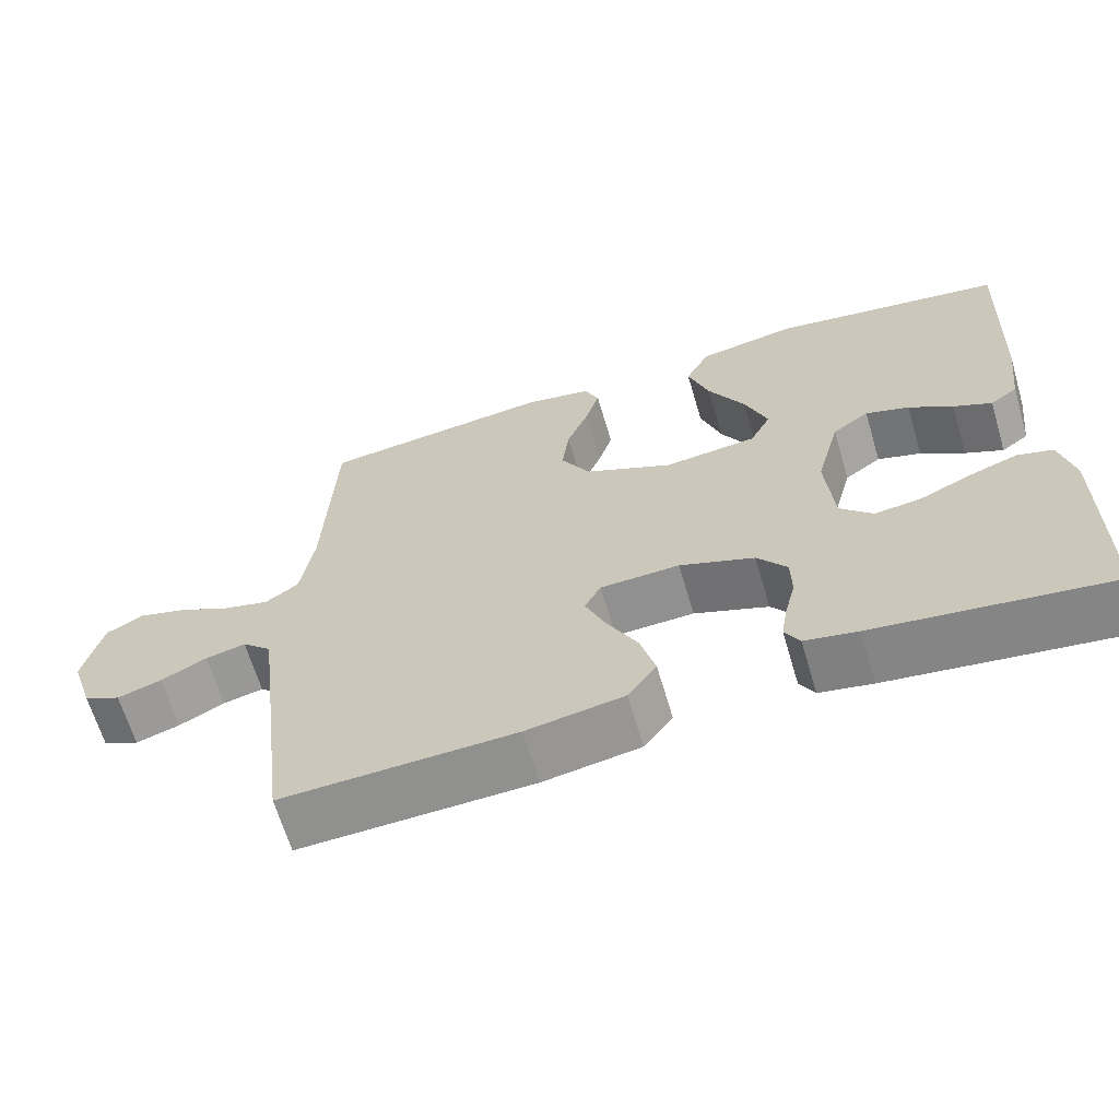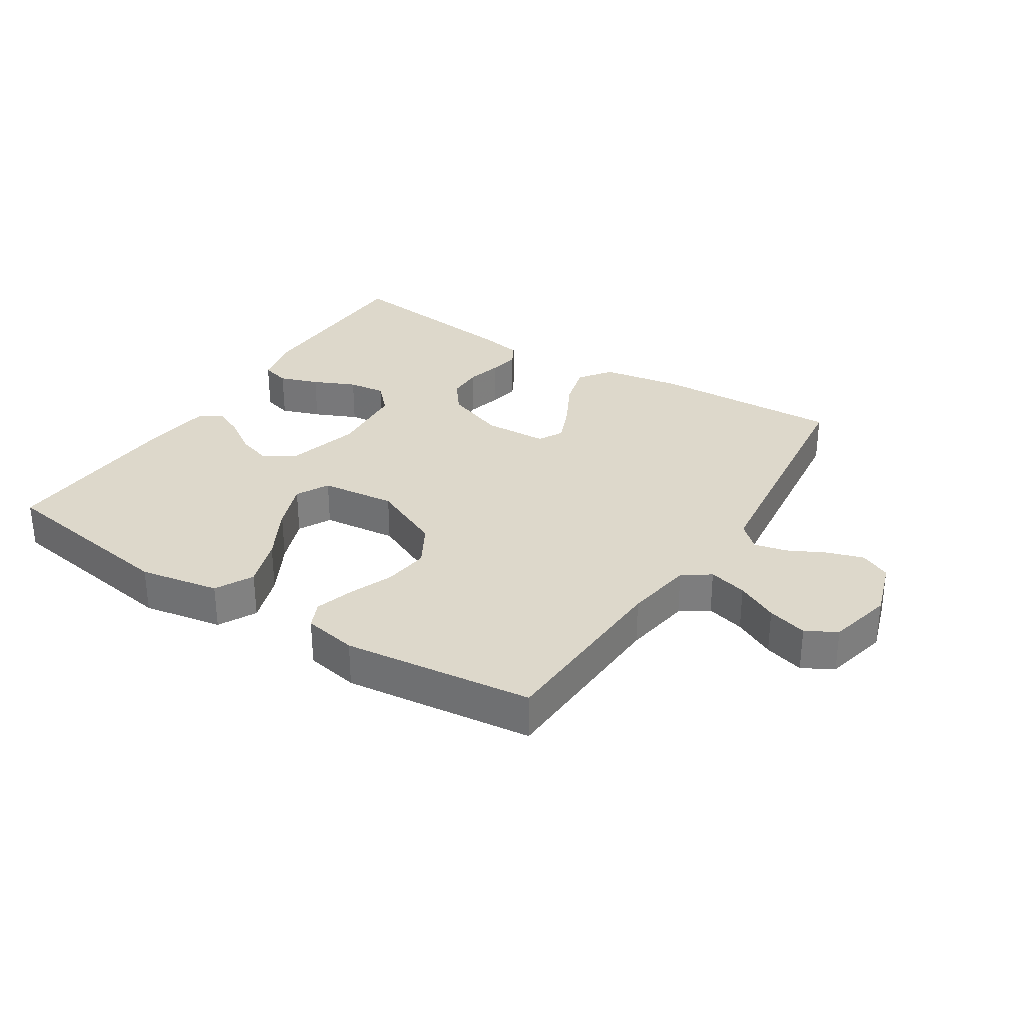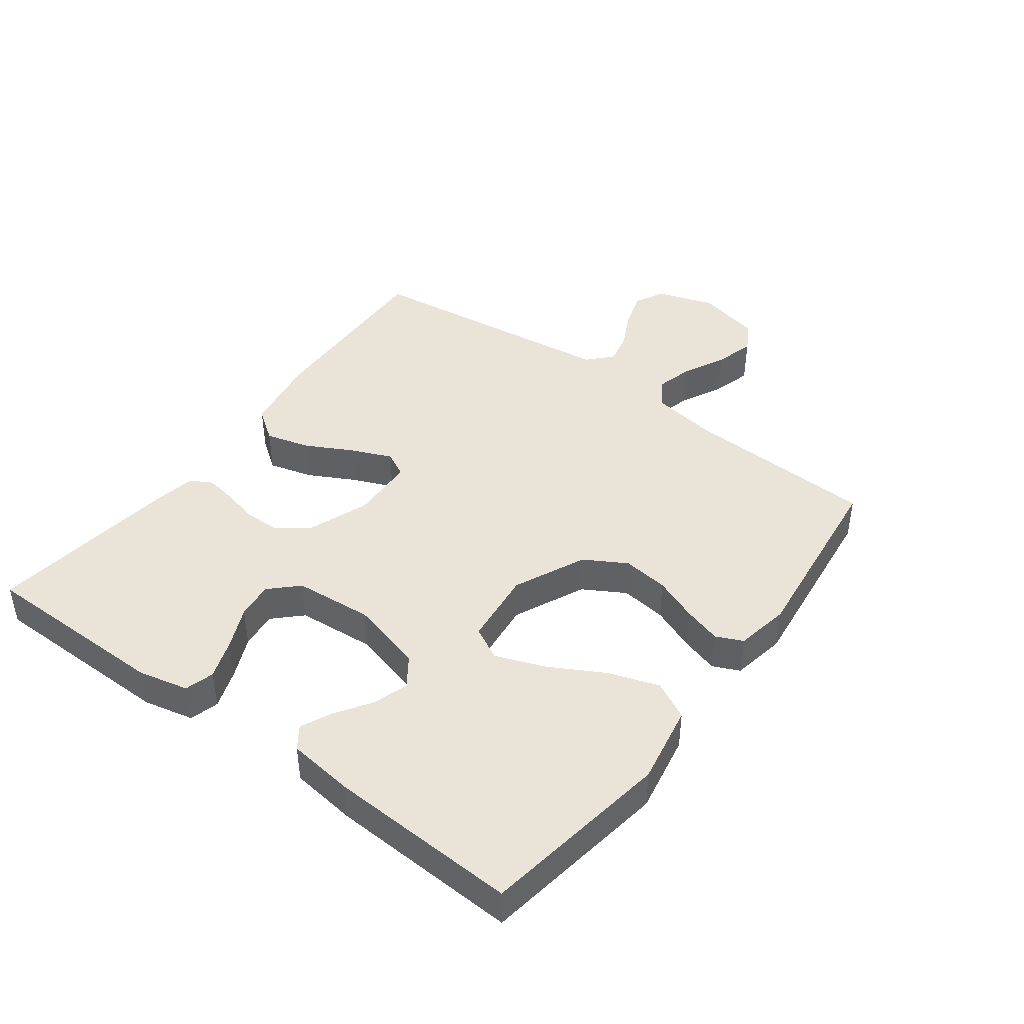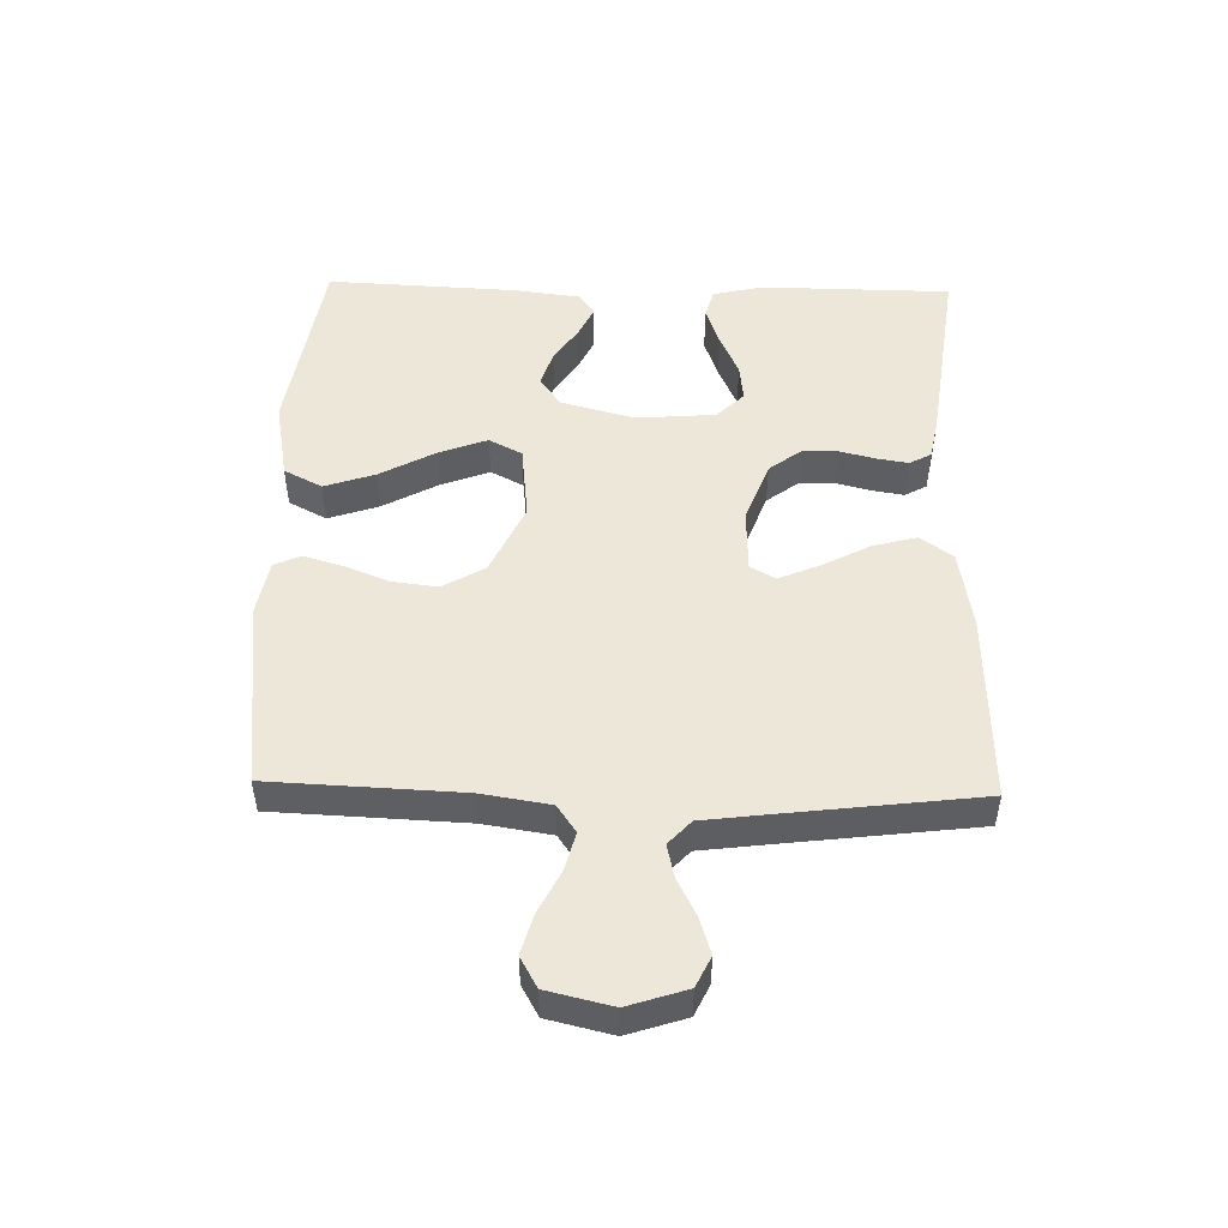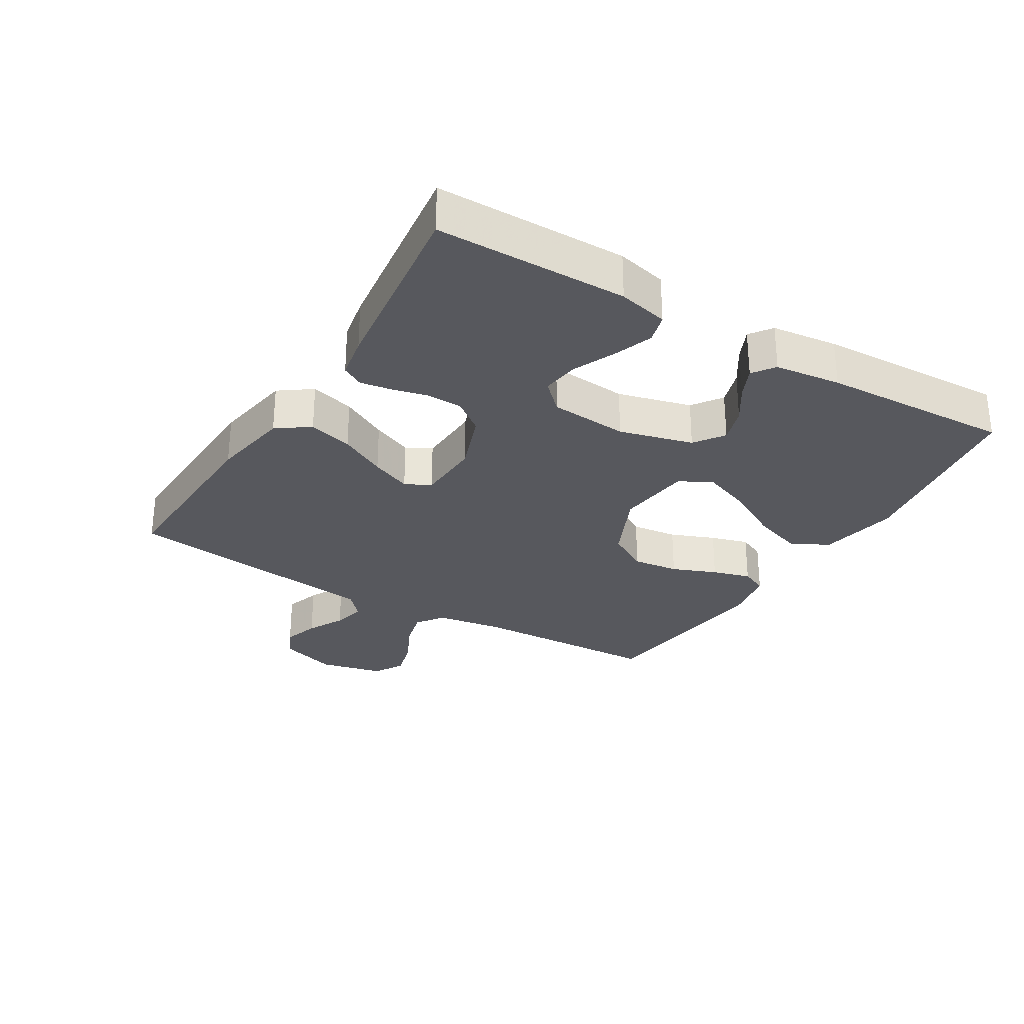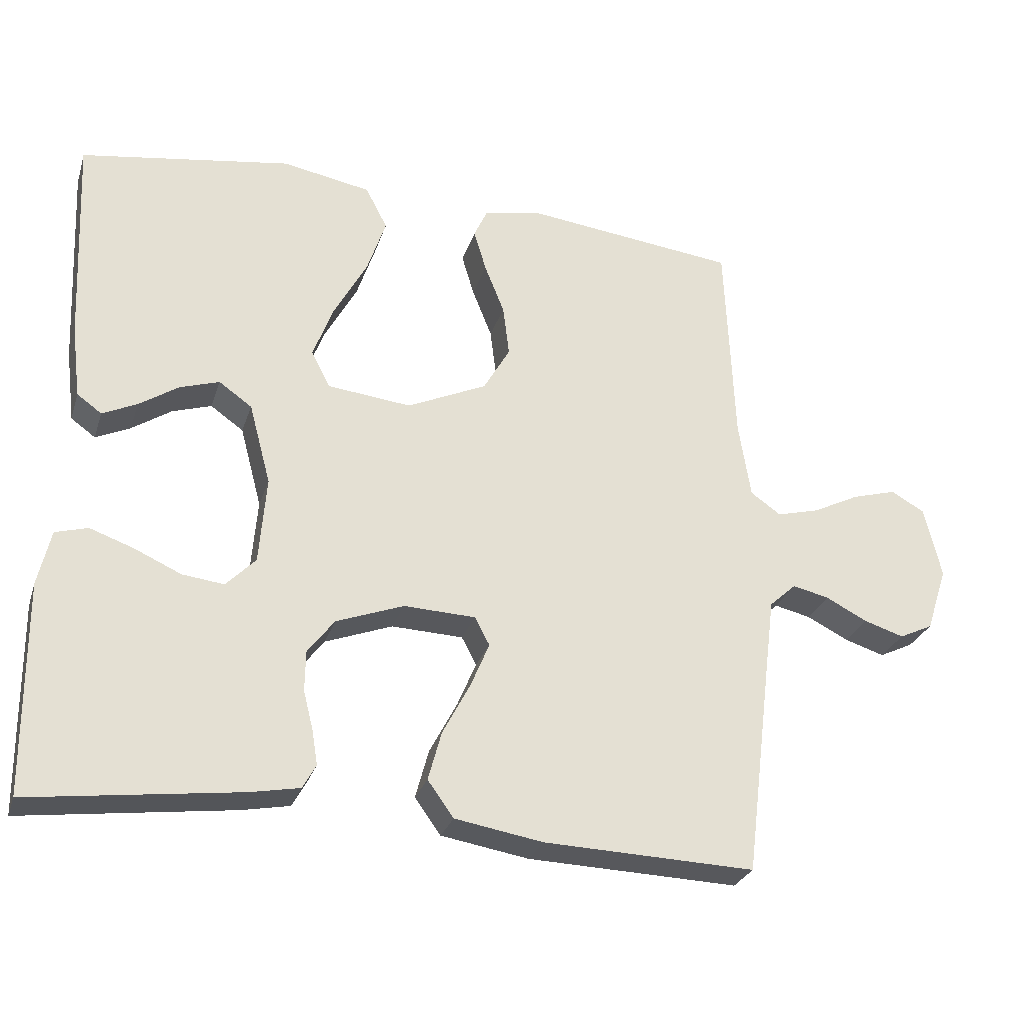
<metadata>
{"format":"obj","ext":"obj","renderer":"f3d","projection":"perspective","resolution":1024,"background":"white","views":[{"elev":-64.9,"azim":-163.5,"up":"+Z"},{"elev":31.1,"azim":32.6,"up":"+Y"},{"elev":43.1,"azim":-53.4,"up":"+Y"},{"elev":49.6,"azim":91.4,"up":"+Y"},{"elev":-28.9,"azim":-121.3,"up":"+Y"},{"elev":-27.8,"azim":-16.3,"up":"+Z"}]}
</metadata>
<code>
v -0.5 0.07 -0.5
v -0.503 0.07 -0.2
v -0.485 0.07 -0.121
v -0.439 0.07 -0.108
v -0.377 0.07 -0.13
v -0.31 0.07 -0.16
v -0.251 0.07 -0.167
v -0.209 0.07 -0.124
v -0.199 0.07 0
v -0.23 0.07 0.116
v -0.277 0.07 0.149
v -0.333 0.07 0.131
v -0.389 0.07 0.094
v -0.438 0.07 0.071
v -0.473 0.07 0.096
v -0.486 0.07 0.2
v -0.5 0.07 0.5
v -0.2 0.07 0.547
v -0.074 0.07 0.524
v -0.043 0.07 0.464
v -0.07 0.07 0.384
v -0.117 0.07 0.298
v -0.146 0.07 0.221
v -0.119 0.07 0.169
v 0 0.07 0.156
v 0.113 0.07 0.208
v 0.151 0.07 0.274
v 0.142 0.07 0.347
v 0.114 0.07 0.417
v 0.096 0.07 0.477
v 0.115 0.07 0.519
v 0.2 0.07 0.535
v 0.5 0.07 0.5
v 0.513 0.07 0.2
v 0.53 0.07 0.092
v 0.573 0.07 0.062
v 0.634 0.07 0.078
v 0.7 0.07 0.111
v 0.763 0.07 0.129
v 0.811 0.07 0.102
v 0.835 0.07 0
v 0.805 0.07 -0.092
v 0.757 0.07 -0.115
v 0.7 0.07 -0.097
v 0.641 0.07 -0.067
v 0.589 0.07 -0.055
v 0.551 0.07 -0.09
v 0.537 0.07 -0.2
v 0.5 0.07 -0.5
v 0.2 0.07 -0.49
v 0.075 0.07 -0.469
v 0.038 0.07 -0.418
v 0.057 0.07 -0.348
v 0.096 0.07 -0.274
v 0.123 0.07 -0.21
v 0.102 0.07 -0.17
v 0 0.07 -0.166
v -0.096 0.07 -0.202
v -0.134 0.07 -0.252
v -0.135 0.07 -0.309
v -0.121 0.07 -0.365
v -0.113 0.07 -0.414
v -0.132 0.07 -0.448
v -0.2 0.07 -0.461
v -0.5 0 -0.5
v -0.503 0 -0.2
v -0.485 0 -0.121
v -0.439 0 -0.108
v -0.377 0 -0.13
v -0.31 0 -0.16
v -0.251 0 -0.167
v -0.209 0 -0.124
v -0.199 0 0
v -0.23 0 0.116
v -0.277 0 0.149
v -0.333 0 0.131
v -0.389 0 0.094
v -0.438 0 0.071
v -0.473 0 0.096
v -0.486 0 0.2
v -0.5 0 0.5
v -0.2 0 0.547
v -0.074 0 0.524
v -0.043 0 0.464
v -0.07 0 0.384
v -0.117 0 0.298
v -0.146 0 0.221
v -0.119 0 0.169
v 0 0 0.156
v 0.113 0 0.208
v 0.151 0 0.274
v 0.142 0 0.347
v 0.114 0 0.417
v 0.096 0 0.477
v 0.115 0 0.519
v 0.2 0 0.535
v 0.5 0 0.5
v 0.513 0 0.2
v 0.53 0 0.092
v 0.573 0 0.062
v 0.634 0 0.078
v 0.7 0 0.111
v 0.763 0 0.129
v 0.811 0 0.102
v 0.835 0 0
v 0.805 0 -0.092
v 0.757 0 -0.115
v 0.7 0 -0.097
v 0.641 0 -0.067
v 0.589 0 -0.055
v 0.551 0 -0.09
v 0.537 0 -0.2
v 0.5 0 -0.5
v 0.2 0 -0.49
v 0.075 0 -0.469
v 0.038 0 -0.418
v 0.057 0 -0.348
v 0.096 0 -0.274
v 0.123 0 -0.21
v 0.102 0 -0.17
v 0 0 -0.166
v -0.096 0 -0.202
v -0.134 0 -0.252
v -0.135 0 -0.309
v -0.121 0 -0.365
v -0.113 0 -0.414
v -0.132 0 -0.448
v -0.2 0 -0.461
f 60 61 62 63
f 60 63 64 1
f 51 52 53 54
f 51 54 55
f 48 49 50 51
f 47 48 51 55
f 46 47 55 56
f 42 43 44 45
f 42 45 46
f 41 42 46
f 40 41 46
f 37 38 39 40
f 36 37 40 46
f 35 36 46 56
f 31 32 33 34
f 28 29 30 31
f 28 31 34 35
f 19 20 21 22
f 19 22 23
f 18 19 23
f 17 18 23
f 16 17 23 24
f 12 13 14 15
f 11 12 15 16
f 3 4 5 6
f 1 2 3 6
f 59 60 1 6
f 58 59 6 7
f 57 58 7 8
f 56 57 8 9
f 35 56 9 10
f 27 28 35
f 26 27 35
f 25 26 35
f 25 35 10 11
f 11 16 24 25
f 127 126 125 124
f 65 128 127 124
f 118 117 116 115
f 119 118 115
f 115 114 113 112
f 119 115 112 111
f 120 119 111 110
f 109 108 107 106
f 110 109 106
f 110 106 105
f 110 105 104
f 104 103 102 101
f 110 104 101 100
f 120 110 100 99
f 98 97 96 95
f 95 94 93 92
f 99 98 95 92
f 86 85 84 83
f 87 86 83
f 87 83 82
f 87 82 81
f 88 87 81 80
f 79 78 77 76
f 80 79 76 75
f 70 69 68 67
f 70 67 66 65
f 70 65 124 123
f 71 70 123 122
f 72 71 122 121
f 73 72 121 120
f 74 73 120 99
f 99 92 91
f 99 91 90
f 99 90 89
f 75 74 99 89
f 89 88 80 75
f 1 65 66 2
f 2 66 67 3
f 3 67 68 4
f 4 68 69 5
f 5 69 70 6
f 6 70 71 7
f 7 71 72 8
f 8 72 73 9
f 9 73 74 10
f 10 74 75 11
f 11 75 76 12
f 12 76 77 13
f 13 77 78 14
f 14 78 79 15
f 15 79 80 16
f 16 80 81 17
f 17 81 82 18
f 18 82 83 19
f 19 83 84 20
f 20 84 85 21
f 21 85 86 22
f 22 86 87 23
f 23 87 88 24
f 24 88 89 25
f 25 89 90 26
f 26 90 91 27
f 27 91 92 28
f 28 92 93 29
f 29 93 94 30
f 30 94 95 31
f 31 95 96 32
f 32 96 97 33
f 33 97 98 34
f 34 98 99 35
f 35 99 100 36
f 36 100 101 37
f 37 101 102 38
f 38 102 103 39
f 39 103 104 40
f 40 104 105 41
f 41 105 106 42
f 42 106 107 43
f 43 107 108 44
f 44 108 109 45
f 45 109 110 46
f 46 110 111 47
f 47 111 112 48
f 48 112 113 49
f 49 113 114 50
f 50 114 115 51
f 51 115 116 52
f 52 116 117 53
f 53 117 118 54
f 54 118 119 55
f 55 119 120 56
f 56 120 121 57
f 57 121 122 58
f 58 122 123 59
f 59 123 124 60
f 60 124 125 61
f 61 125 126 62
f 62 126 127 63
f 63 127 128 64
f 64 128 65 1

</code>
